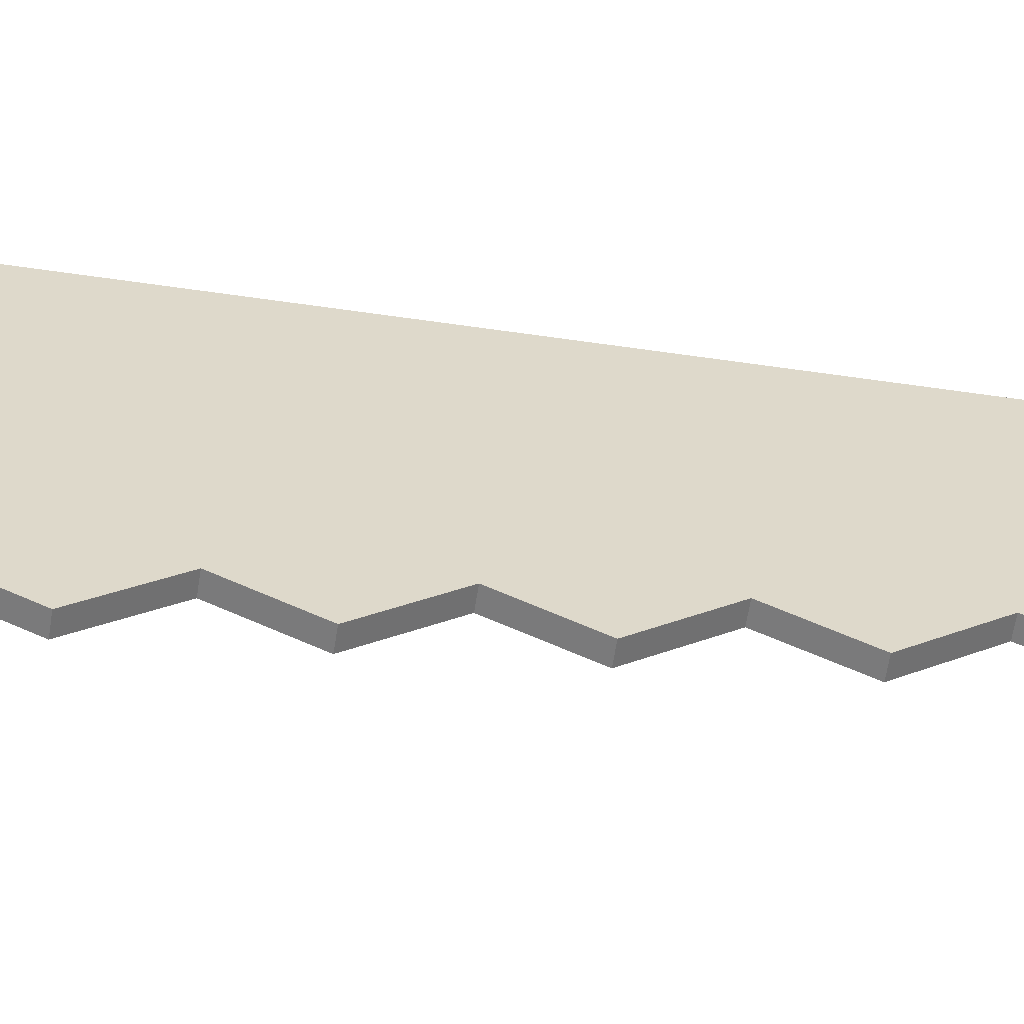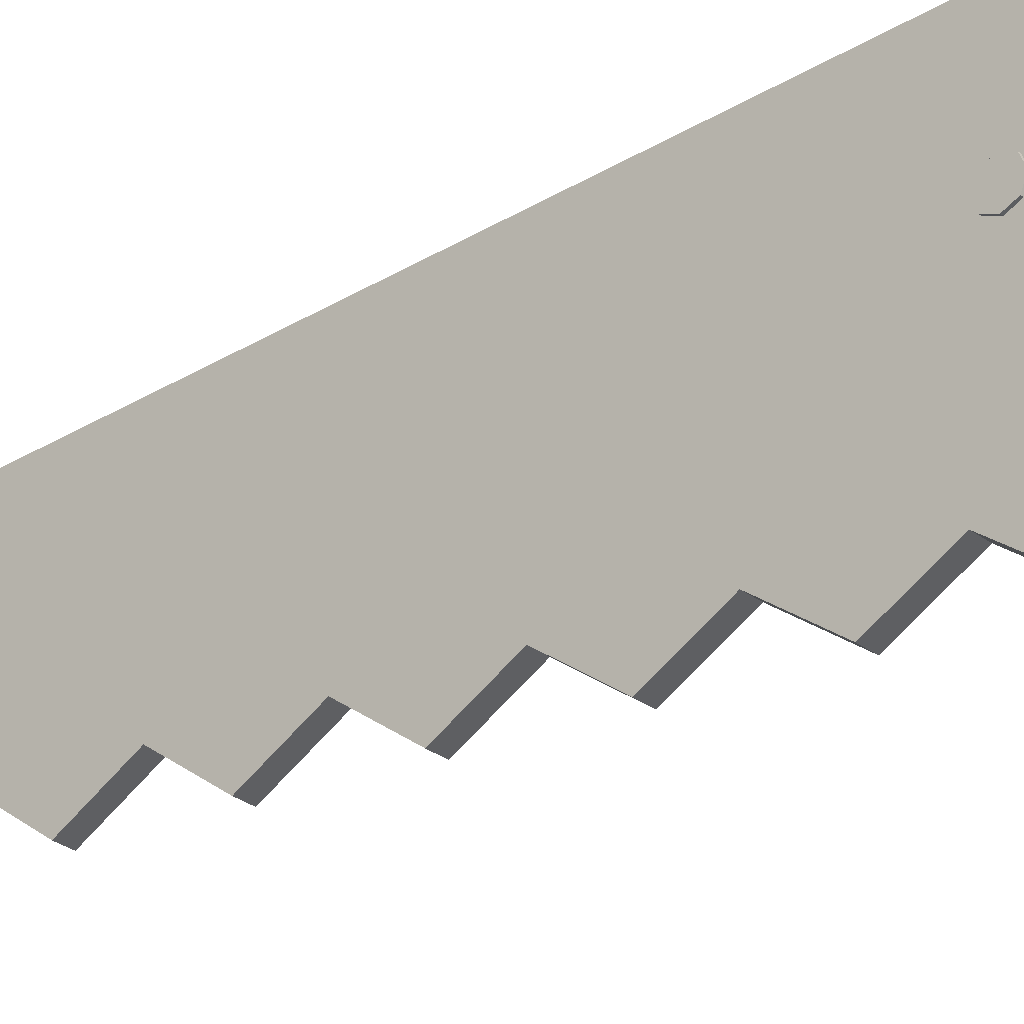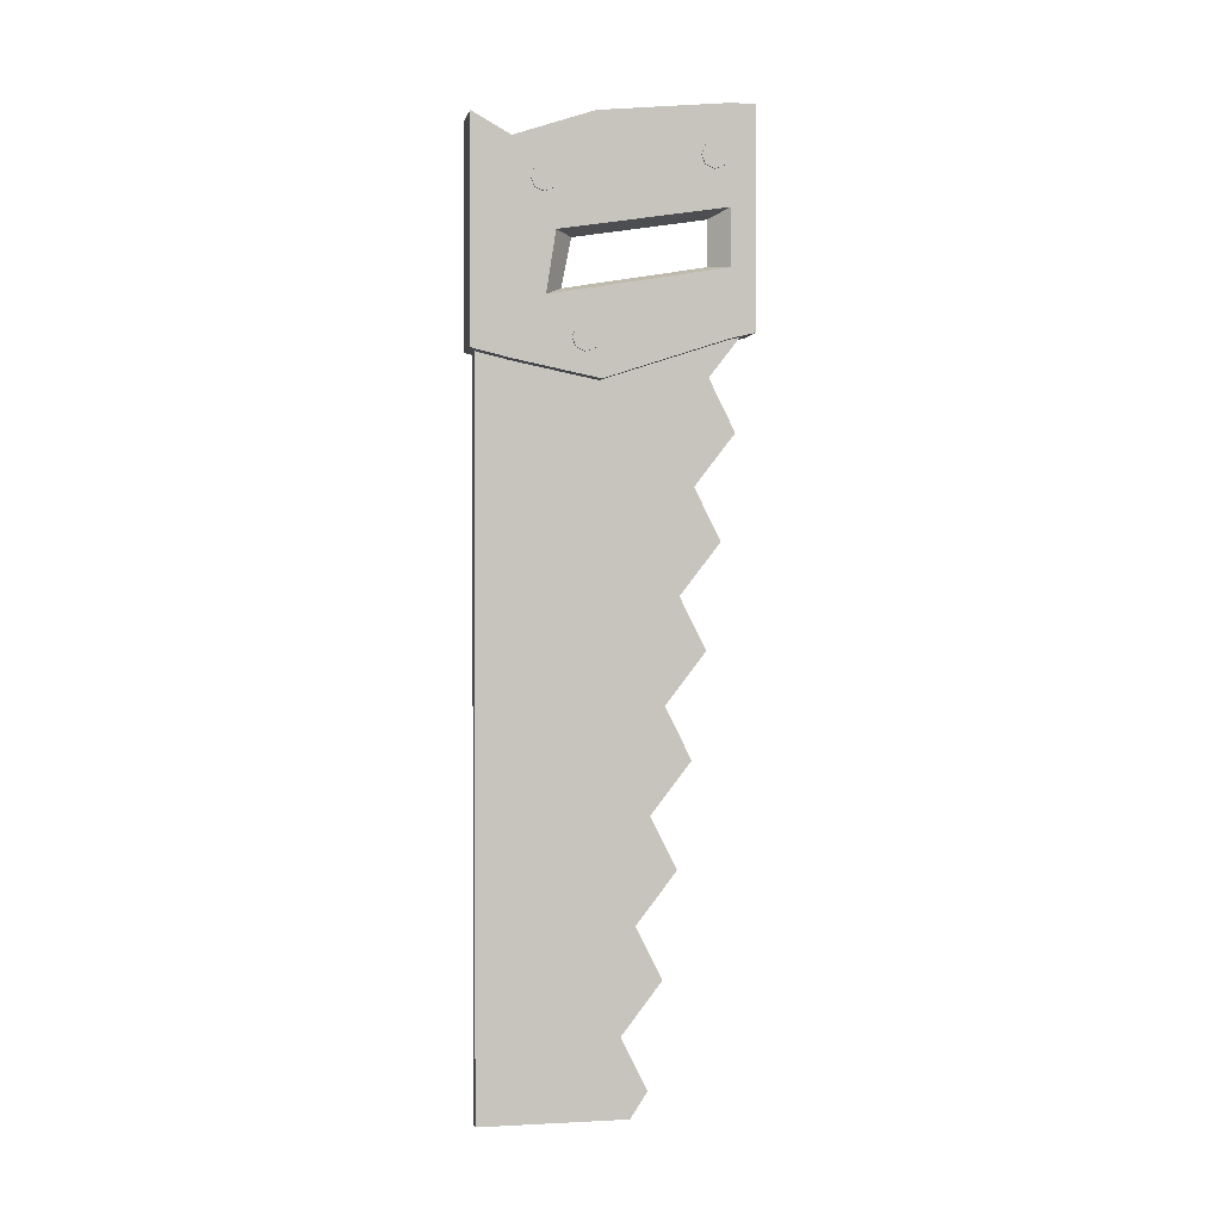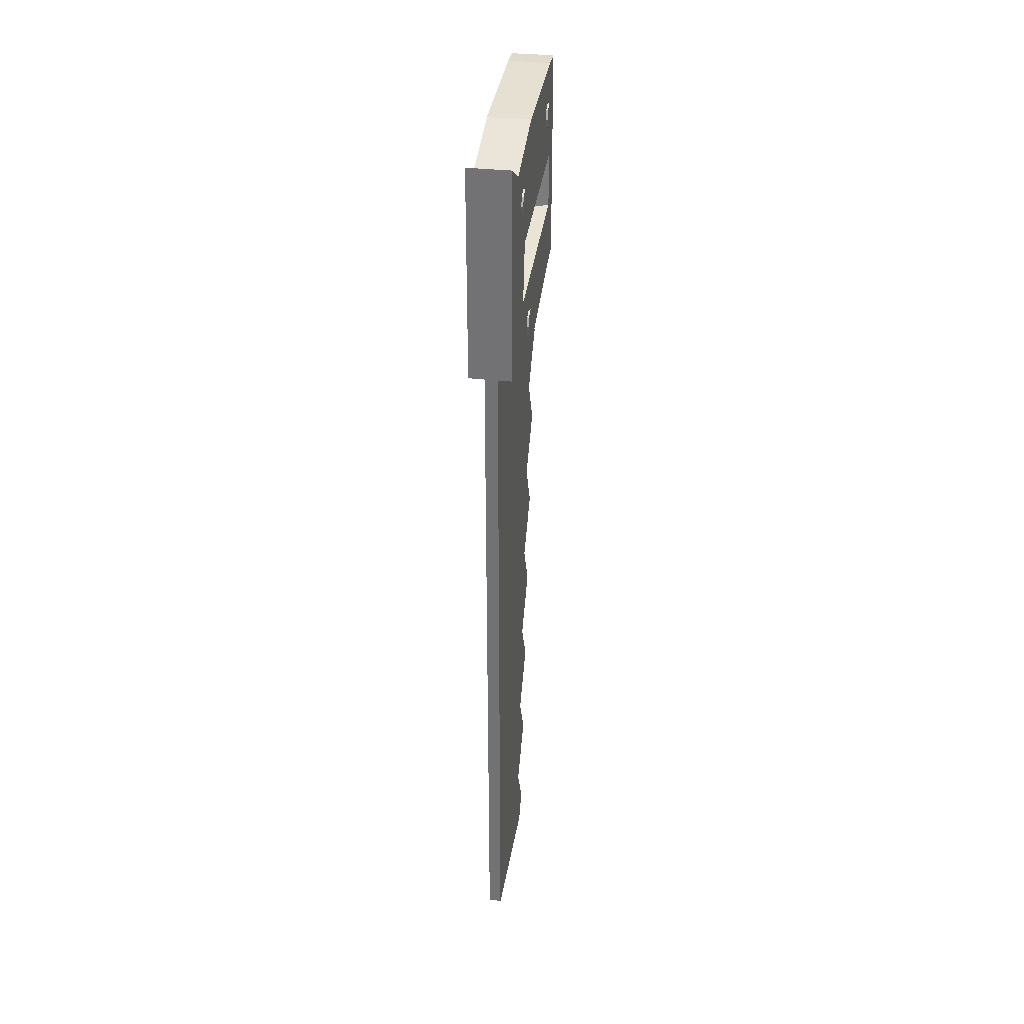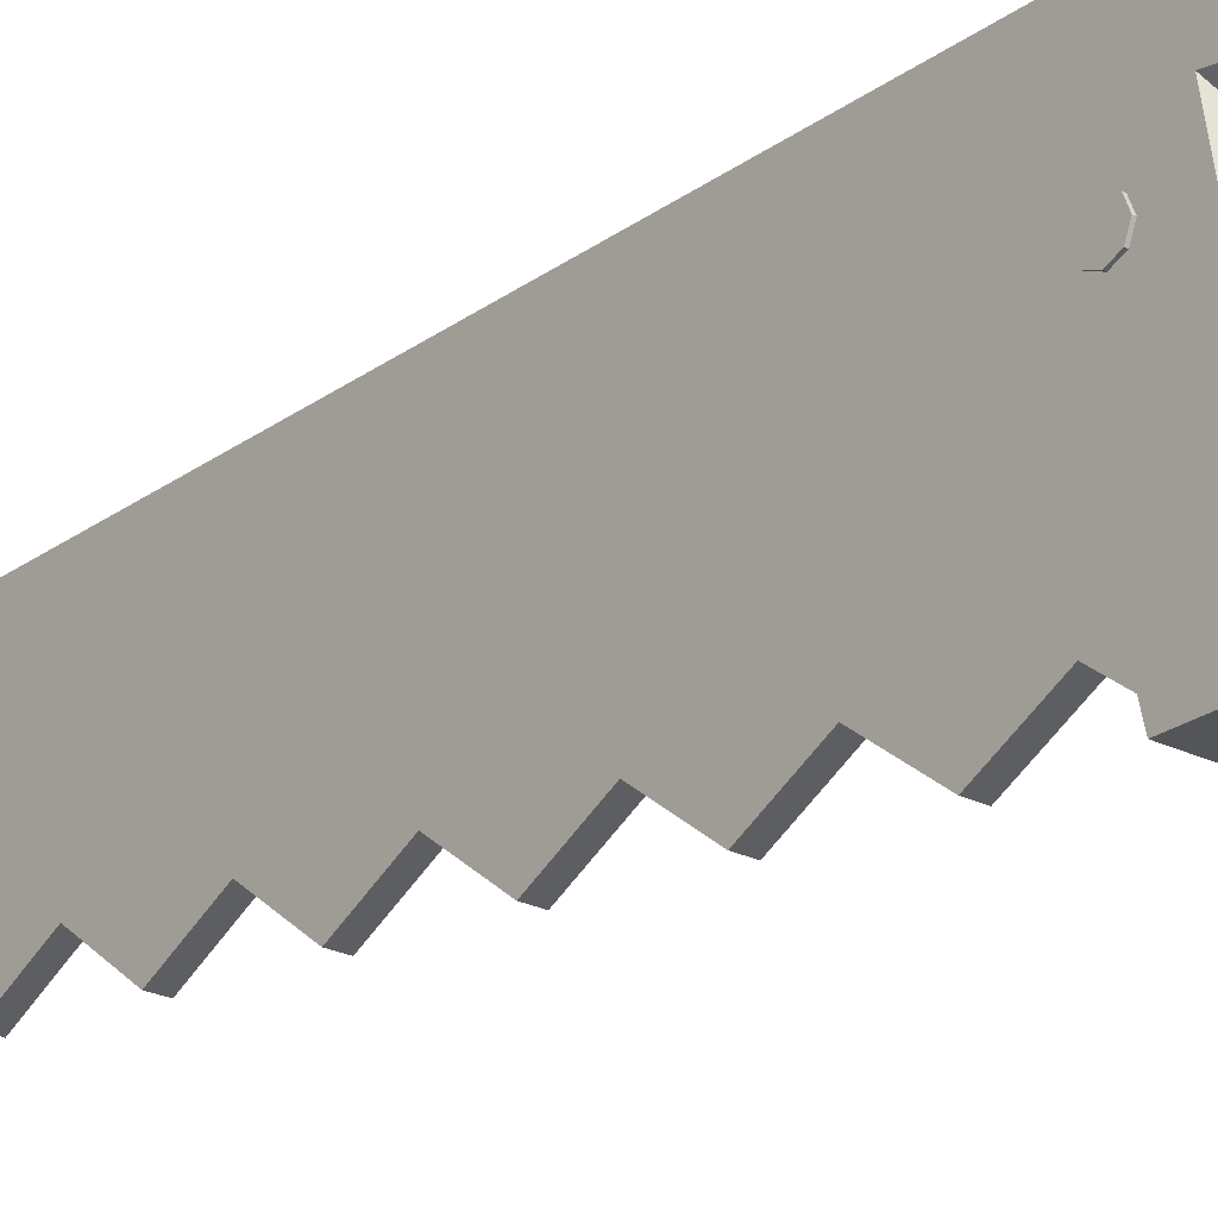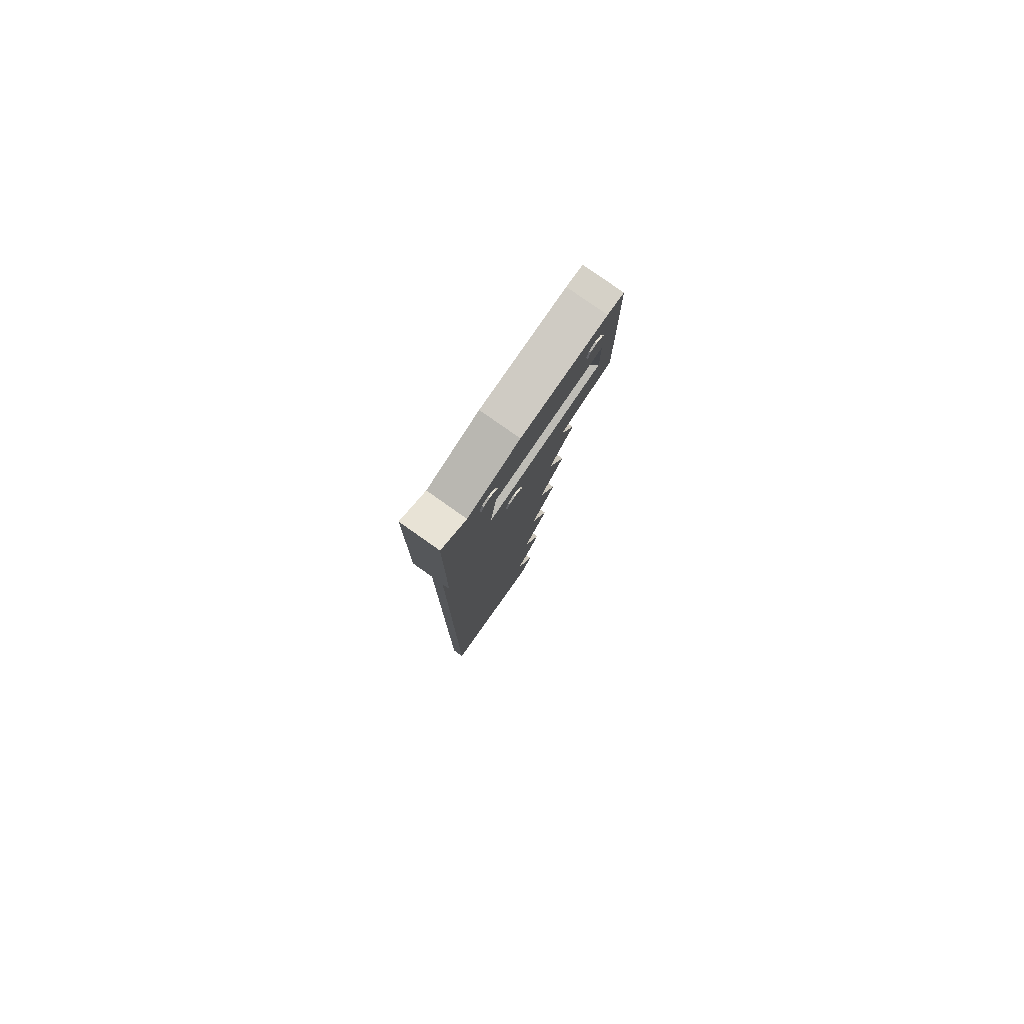
<metadata>
{"format":"obj","ext":"obj","renderer":"f3d","projection":"perspective","resolution":1024,"background":"white","views":[{"elev":-58.7,"azim":81.4,"up":"+Y"},{"elev":-29.6,"azim":-48.0,"up":"+Y"},{"elev":0.0,"azim":-101.7,"up":"+Z"},{"elev":33.0,"azim":-170.9,"up":"+Z"},{"elev":-24.0,"azim":-39.8,"up":"+Y"},{"elev":78.9,"azim":-144.7,"up":"+Z"}]}
</metadata>
<code>
o Saw_Cube.040
v -0.1292 0.02614 4.797
v -0.1292 5.205 4.797
v -0.1292 1.979 -9.417
v -0.1292 5.187 -9.417
v 0.1292 0.02614 4.797
v 0.1292 5.205 4.797
v 0.1292 1.979 -9.417
v 0.1292 5.187 -9.417
v -0.1292 1.7 -7.386
v -0.1292 1.421 -5.356
v -0.1292 1.142 -3.325
v -0.1292 0.8631 -1.294
v -0.1292 0.5841 0.7363
v -0.1292 0.3051 2.767
v -0.1292 5.203 2.767
v -0.1292 5.2 0.7363
v -0.1292 5.197 -1.294
v -0.1292 5.195 -3.325
v -0.1292 5.192 -5.356
v -0.1292 5.19 -7.386
v 0.1292 0.3051 2.767
v 0.1292 0.5841 0.7363
v 0.1292 0.8631 -1.294
v 0.1292 1.142 -3.325
v 0.1292 1.421 -5.356
v 0.1292 1.7 -7.386
v 0.1292 5.19 -7.386
v 0.1292 5.192 -5.356
v 0.1292 5.195 -3.325
v 0.1292 5.197 -1.294
v 0.1292 5.2 0.7363
v 0.1292 5.203 2.767
v -0.1292 5.189 -8.401
v 0.1292 2.49 -8.401
v -0.1292 2.49 -8.401
v 0.1292 5.189 -8.401
v -0.1292 2.211 -6.371
v -0.1292 5.191 -6.371
v 0.1292 2.211 -6.371
v 0.1292 5.191 -6.371
v -0.1292 1.932 -4.34
v -0.1292 5.194 -4.34
v 0.1292 1.932 -4.34
v 0.1292 5.194 -4.34
v -0.1292 1.653 -2.31
v -0.1292 5.196 -2.31
v 0.1292 1.653 -2.31
v 0.1292 5.196 -2.31
v -0.1292 1.374 -0.279
v -0.1292 5.199 -0.279
v 0.1292 1.374 -0.279
v 0.1292 5.199 -0.279
v -0.1292 1.095 1.752
v -0.1292 5.201 1.752
v 0.1292 1.095 1.752
v 0.1292 5.201 1.752
v -0.1292 0.8164 3.782
v 0.1292 5.204 3.782
v -0.1292 5.204 3.782
v 0.1292 0.8164 3.782
v -0.1292 5.187 -9.924
v -0.1292 2.312 -9.924
v 0.1292 2.312 -9.924
v 0.1292 5.187 -9.924
v -0.4255 0.4684 8.841
v -0.4255 5.319 8.47
v -0.4255 -0.01312 8.841
v -0.4255 5.319 4.197
v 0.4255 0.4684 8.841
v 0.4255 5.319 8.47
v -0.4255 -0.01312 6.561
v 0.4255 5.319 4.197
v -0.4255 0.4684 6.916
v -0.4255 5.319 5.385
v 0.4255 0.4684 6.916
v 0.4255 5.319 5.385
v -0.4255 3.008 8.582
v -0.4255 2.896 3.69
v 0.4255 2.896 3.69
v 0.4255 3.008 8.582
v 0.4255 3.747 6.386
v -0.4255 3.747 6.386
v 0.4255 -0.01312 8.841
v 0.4255 -0.01312 6.561
v 0.4255 -0.01312 4.607
v -0.4255 -0.01312 4.607
v 0.4255 0.4684 4.49
v -0.4255 0.4684 4.49
v -0.4255 5.319 4.791
v 0.4255 5.319 4.791
v 0.4255 3.934 5.197
v -0.4255 3.934 5.197
v -0.4255 -0.01312 5.497
v 0.4255 -0.01312 5.497
v 0.4255 0.4684 5.802
v -0.4255 0.4684 5.802
v -0.4255 4.565 8.056
v -0.4255 4.565 4.02
v 0.4255 4.565 4.02
v 0.4255 4.565 8.056
v 0.4255 4.565 5.854
v -0.4255 4.565 5.854
v 0.4255 4.565 4.909
v -0.4255 4.565 4.909
v -0 3.392 6.322
v -0 0.8238 6.743
v -0 3.579 5.377
v -1e-06 0.8238 5.858
v -0.4635 3.203 4.172
v -0.4635 3.384 4.247
v -0.4635 3.459 4.428
v -0.4635 3.384 4.609
v -0.4635 3.203 4.684
v -0.4635 3.022 4.609
v -0.4635 2.947 4.428
v -0.4635 3.022 4.247
v -0.4635 3.203 4.428
v -0.1433 2.947 4.428
v -0.1433 3.022 4.609
v -0.1433 3.203 4.684
v -0.1433 3.384 4.609
v -0.1433 3.459 4.428
v -0.1433 3.203 4.172
v -0.1433 3.384 4.247
v -0.1433 3.022 4.247
v -0.1433 3.203 4.428
v -0.4635 3.968 7.059
v -0.4635 4.149 7.134
v -0.4635 4.224 7.315
v -0.4635 4.149 7.496
v -0.4635 3.968 7.571
v -0.4635 3.787 7.496
v -0.4635 3.712 7.315
v -0.4635 3.787 7.134
v -0.4635 3.968 7.315
v -0.1433 3.712 7.315
v -0.1433 3.787 7.496
v -0.1433 3.968 7.571
v -0.1433 4.149 7.496
v -0.1433 4.224 7.315
v -0.1433 3.968 7.059
v -0.1433 4.149 7.134
v -0.1433 3.787 7.134
v -0.1433 3.968 7.315
v -0.4635 0.7773 7.603
v -0.4635 0.9583 7.678
v -0.4635 1.033 7.859
v -0.4635 0.9583 8.04
v -0.4635 0.7773 8.115
v -0.4635 0.5963 8.04
v -0.4635 0.5213 7.859
v -0.4635 0.5963 7.678
v -0.4635 0.7773 7.859
v -0.1433 0.5213 7.859
v -0.1433 0.5963 8.04
v -0.1433 0.7773 8.115
v -0.1433 0.9583 8.04
v -0.1433 1.033 7.859
v -0.1433 0.7773 7.603
v -0.1433 0.9583 7.678
v -0.1433 0.5963 7.678
v -0.1433 0.7773 7.859
v 0.4635 3.203 4.172
v 0.4635 3.384 4.247
v 0.4635 3.459 4.428
v 0.4635 3.384 4.609
v 0.4635 3.203 4.684
v 0.4635 3.022 4.609
v 0.4635 2.947 4.428
v 0.4635 3.022 4.247
v 0.4635 3.203 4.428
v 0.1433 2.947 4.428
v 0.1433 3.022 4.609
v 0.1433 3.203 4.684
v 0.1433 3.384 4.609
v 0.1433 3.459 4.428
v 0.1433 3.203 4.172
v 0.1433 3.384 4.247
v 0.1433 3.022 4.247
v 0.1433 3.203 4.428
v 0.4635 3.968 7.059
v 0.4635 4.149 7.134
v 0.4635 4.224 7.315
v 0.4635 4.149 7.496
v 0.4635 3.968 7.571
v 0.4635 3.787 7.496
v 0.4635 3.712 7.315
v 0.4635 3.787 7.134
v 0.4635 3.968 7.315
v 0.1433 3.712 7.315
v 0.1433 3.787 7.496
v 0.1433 3.968 7.571
v 0.1433 4.149 7.496
v 0.1433 4.224 7.315
v 0.1433 3.968 7.059
v 0.1433 4.149 7.134
v 0.1433 3.787 7.134
v 0.1433 3.968 7.315
v 0.4635 0.7773 7.603
v 0.4635 0.9583 7.678
v 0.4635 1.033 7.859
v 0.4635 0.9583 8.04
v 0.4635 0.7773 8.115
v 0.4635 0.5963 8.04
v 0.4635 0.5213 7.859
v 0.4635 0.5963 7.678
v 0.4635 0.7773 7.859
v 0.1433 0.5213 7.859
v 0.1433 0.5963 8.04
v 0.1433 0.7773 8.115
v 0.1433 0.9583 8.04
v 0.1433 1.033 7.859
v 0.1433 0.7773 7.603
v 0.1433 0.9583 7.678
v 0.1433 0.5963 7.678
v 0.1433 0.7773 7.859
f 104 89 68 98
f 98 68 72 99
f 101 76 70 100
f 100 70 66 97
f 75 69 83 84
f 76 74 66 70
f 90 89 74 76
f 103 90 76 101
f 97 66 74 102
f 65 77 82 73
f 105 81 75 106
f 69 80 77 65
f 75 81 80 69
f 71 84 83 67
f 69 65 67 83
f 94 93 86 85
f 65 73 71 67
f 88 87 85 86
f 78 79 87 88
f 93 96 88 86
f 95 94 85 87
f 99 72 90 103
f 105 82 92 107
f 72 68 89 90
f 102 74 89 104
f 75 84 94 95
f 71 73 96 93
f 106 75 95 108
f 84 71 93 94
f 107 92 96 108
f 82 102 104 92
f 79 99 103 91
f 77 97 102 82
f 91 103 101 81
f 80 100 97 77
f 81 101 100 80
f 78 98 99 79
f 92 104 98 78
f 73 106 108 96
f 81 105 107 91
f 82 105 106 73
f 87 79 91 95
f 96 92 78 88
f 95 91 107 108
f 35 33 4 3
f 8 7 63 64
f 60 58 6 5
f 5 6 2 1
f 57 60 5 1
f 58 59 2 6
f 36 33 20 27
f 40 38 19 28
f 44 42 18 29
f 48 46 17 30
f 52 50 16 31
f 56 54 15 32
f 35 34 26 9
f 37 39 25 10
f 41 43 24 11
f 45 47 23 12
f 49 51 22 13
f 53 55 21 14
f 34 36 27 26
f 39 40 28 25
f 43 44 29 24
f 47 48 30 23
f 51 52 31 22
f 55 56 32 21
f 57 59 15 14
f 53 54 16 13
f 49 50 17 12
f 45 46 18 11
f 41 42 19 10
f 37 38 20 9
f 7 8 36 34
f 3 7 34 35
f 8 4 33 36
f 9 20 33 35
f 10 19 38 37
f 26 27 40 39
f 9 26 39 37
f 27 20 38 40
f 11 18 42 41
f 25 28 44 43
f 10 25 43 41
f 28 19 42 44
f 12 17 46 45
f 24 29 48 47
f 11 24 47 45
f 29 18 46 48
f 13 16 50 49
f 23 30 52 51
f 12 23 51 49
f 30 17 50 52
f 14 15 54 53
f 22 31 56 55
f 13 22 55 53
f 31 16 54 56
f 1 2 59 57
f 32 15 59 58
f 14 21 60 57
f 21 32 58 60
f 62 61 64 63
f 7 3 62 63
f 4 8 64 61
f 3 4 61 62
f 110 117 111
f 115 117 116
f 113 117 114
f 111 117 112
f 109 117 110
f 116 117 109
f 114 117 115
f 112 117 113
f 124 122 126
f 118 125 126
f 120 119 126
f 122 121 126
f 123 124 126
f 125 123 126
f 119 118 126
f 121 120 126
f 110 111 122 124
f 115 116 125 118
f 113 114 119 120
f 111 112 121 122
f 109 110 124 123
f 116 109 123 125
f 114 115 118 119
f 112 113 120 121
f 128 135 129
f 133 135 134
f 131 135 132
f 129 135 130
f 127 135 128
f 134 135 127
f 132 135 133
f 130 135 131
f 142 140 144
f 136 143 144
f 138 137 144
f 140 139 144
f 141 142 144
f 143 141 144
f 137 136 144
f 139 138 144
f 128 129 140 142
f 133 134 143 136
f 131 132 137 138
f 129 130 139 140
f 127 128 142 141
f 134 127 141 143
f 132 133 136 137
f 130 131 138 139
f 146 153 147
f 151 153 152
f 149 153 150
f 147 153 148
f 145 153 146
f 152 153 145
f 150 153 151
f 148 153 149
f 160 158 162
f 154 161 162
f 156 155 162
f 158 157 162
f 159 160 162
f 161 159 162
f 155 154 162
f 157 156 162
f 146 147 158 160
f 151 152 161 154
f 149 150 155 156
f 147 148 157 158
f 145 146 160 159
f 152 145 159 161
f 150 151 154 155
f 148 149 156 157
f 164 165 171
f 169 170 171
f 167 168 171
f 165 166 171
f 163 164 171
f 170 163 171
f 168 169 171
f 166 167 171
f 178 180 176
f 172 180 179
f 174 180 173
f 176 180 175
f 177 180 178
f 179 180 177
f 173 180 172
f 175 180 174
f 164 178 176 165
f 169 172 179 170
f 167 174 173 168
f 165 176 175 166
f 163 177 178 164
f 170 179 177 163
f 168 173 172 169
f 166 175 174 167
f 182 183 189
f 187 188 189
f 185 186 189
f 183 184 189
f 181 182 189
f 188 181 189
f 186 187 189
f 184 185 189
f 196 198 194
f 190 198 197
f 192 198 191
f 194 198 193
f 195 198 196
f 197 198 195
f 191 198 190
f 193 198 192
f 182 196 194 183
f 187 190 197 188
f 185 192 191 186
f 183 194 193 184
f 181 195 196 182
f 188 197 195 181
f 186 191 190 187
f 184 193 192 185
f 200 201 207
f 205 206 207
f 203 204 207
f 201 202 207
f 199 200 207
f 206 199 207
f 204 205 207
f 202 203 207
f 214 216 212
f 208 216 215
f 210 216 209
f 212 216 211
f 213 216 214
f 215 216 213
f 209 216 208
f 211 216 210
f 200 214 212 201
f 205 208 215 206
f 203 210 209 204
f 201 212 211 202
f 199 213 214 200
f 206 215 213 199
f 204 209 208 205
f 202 211 210 203

</code>
